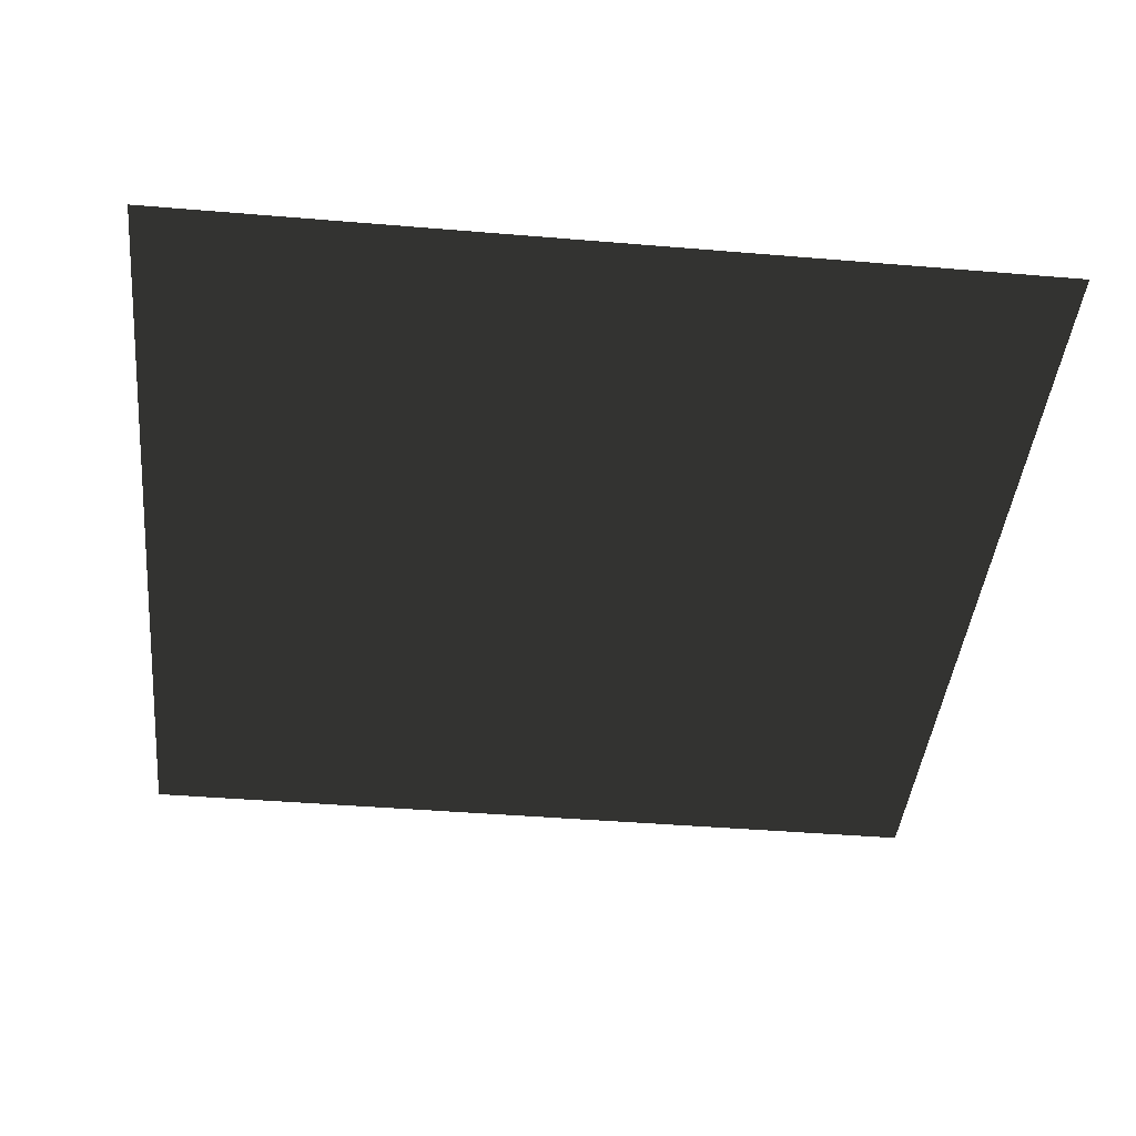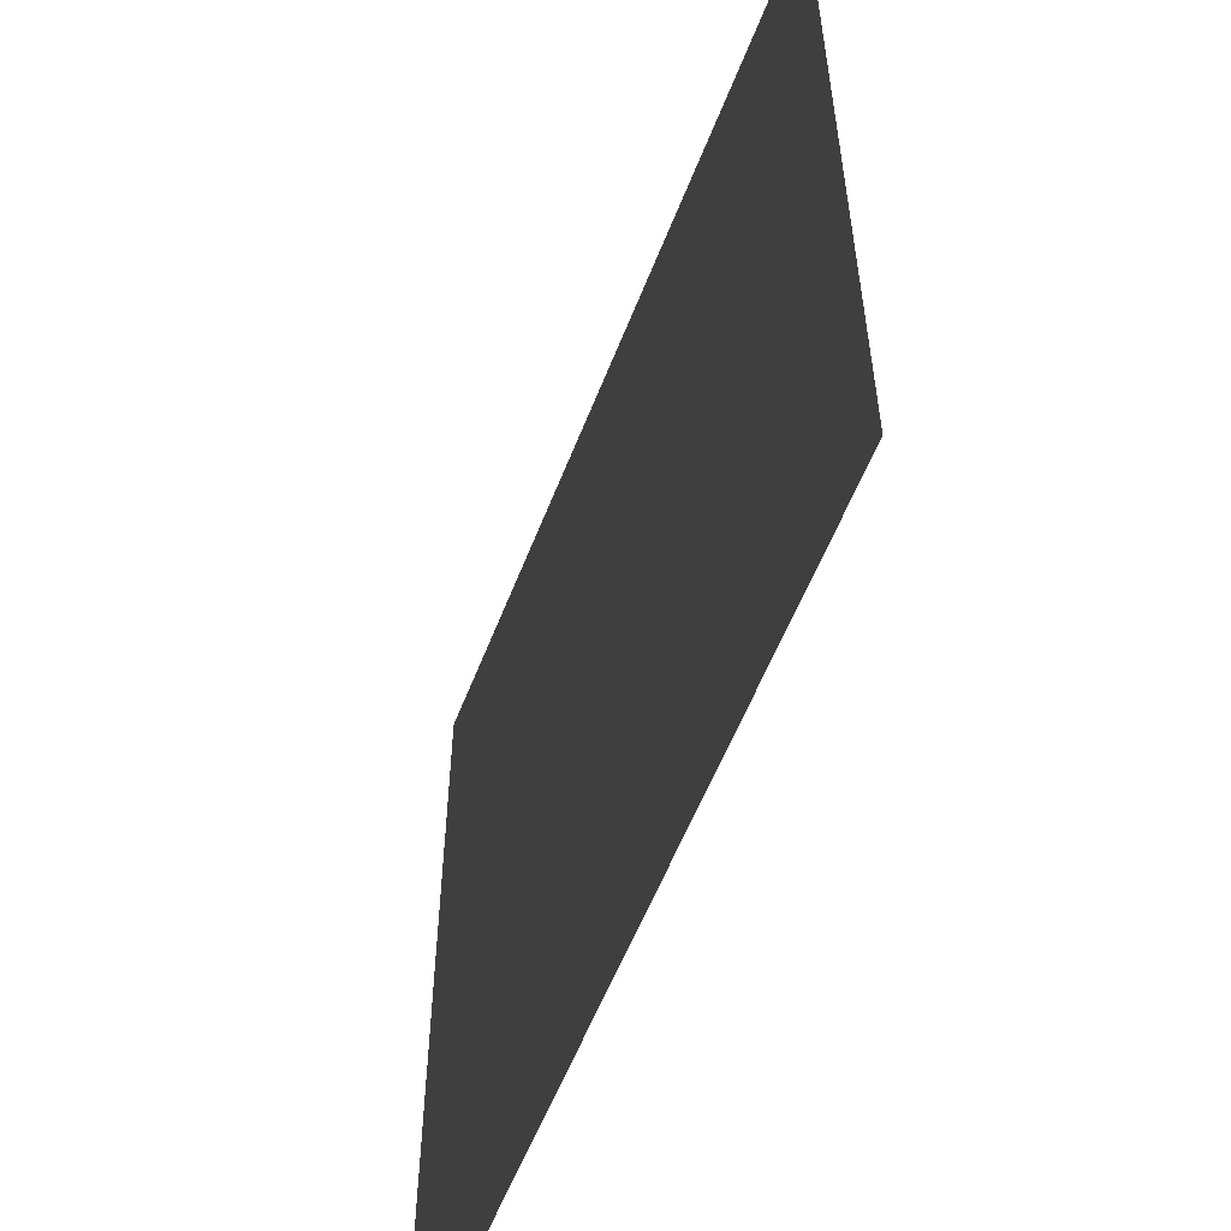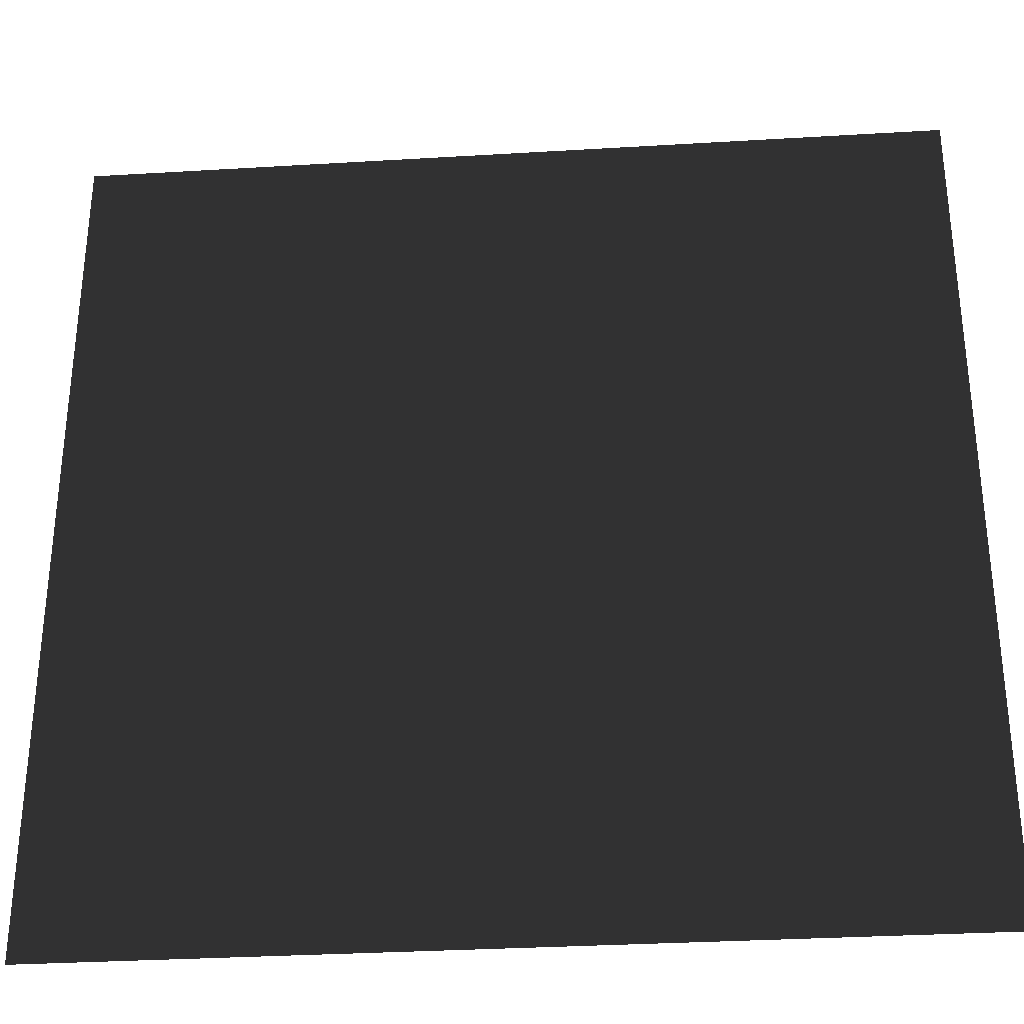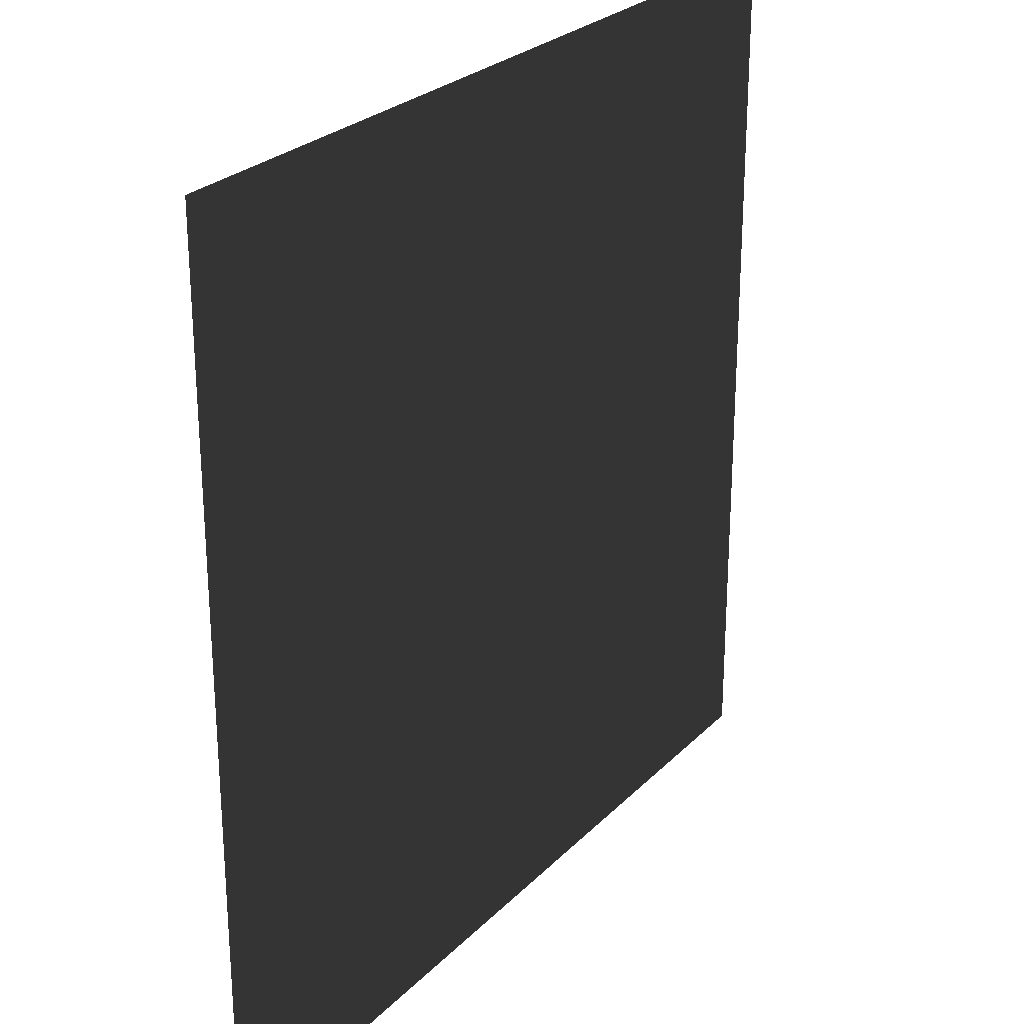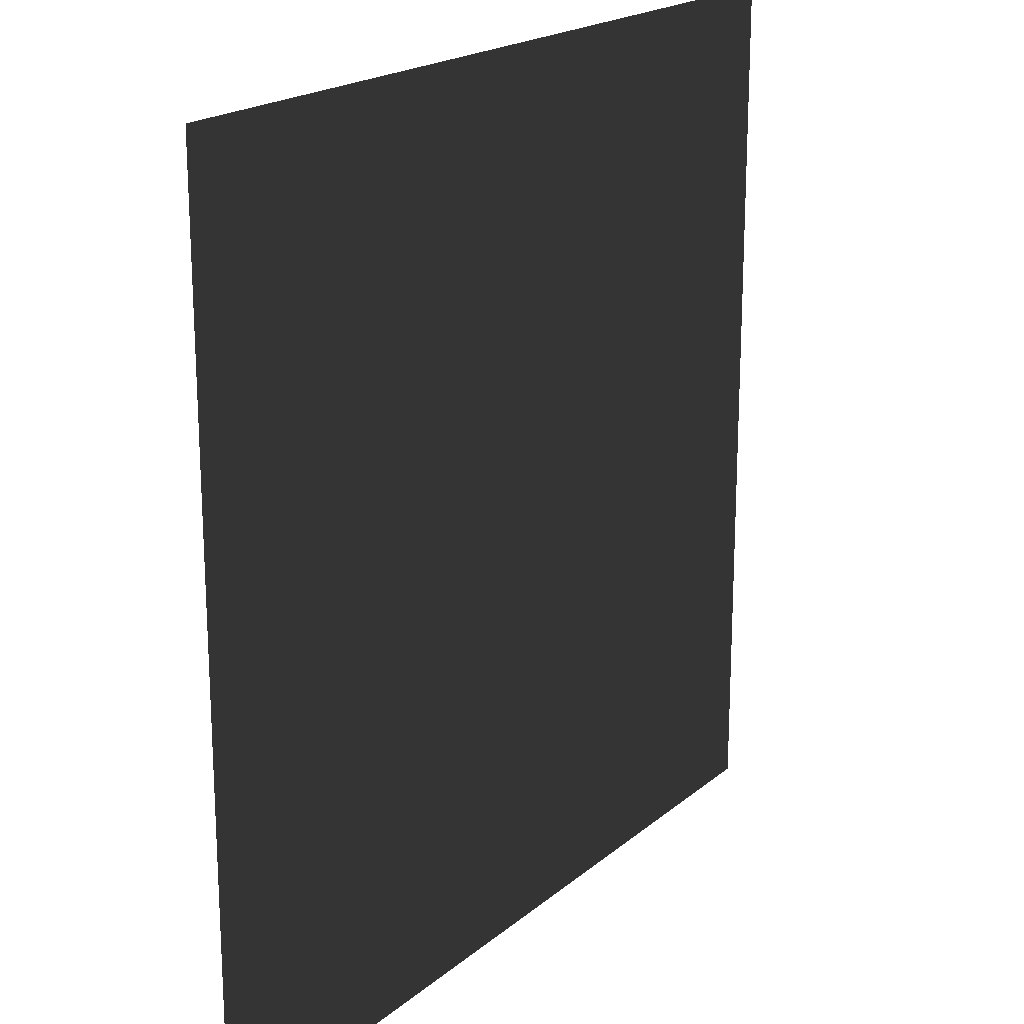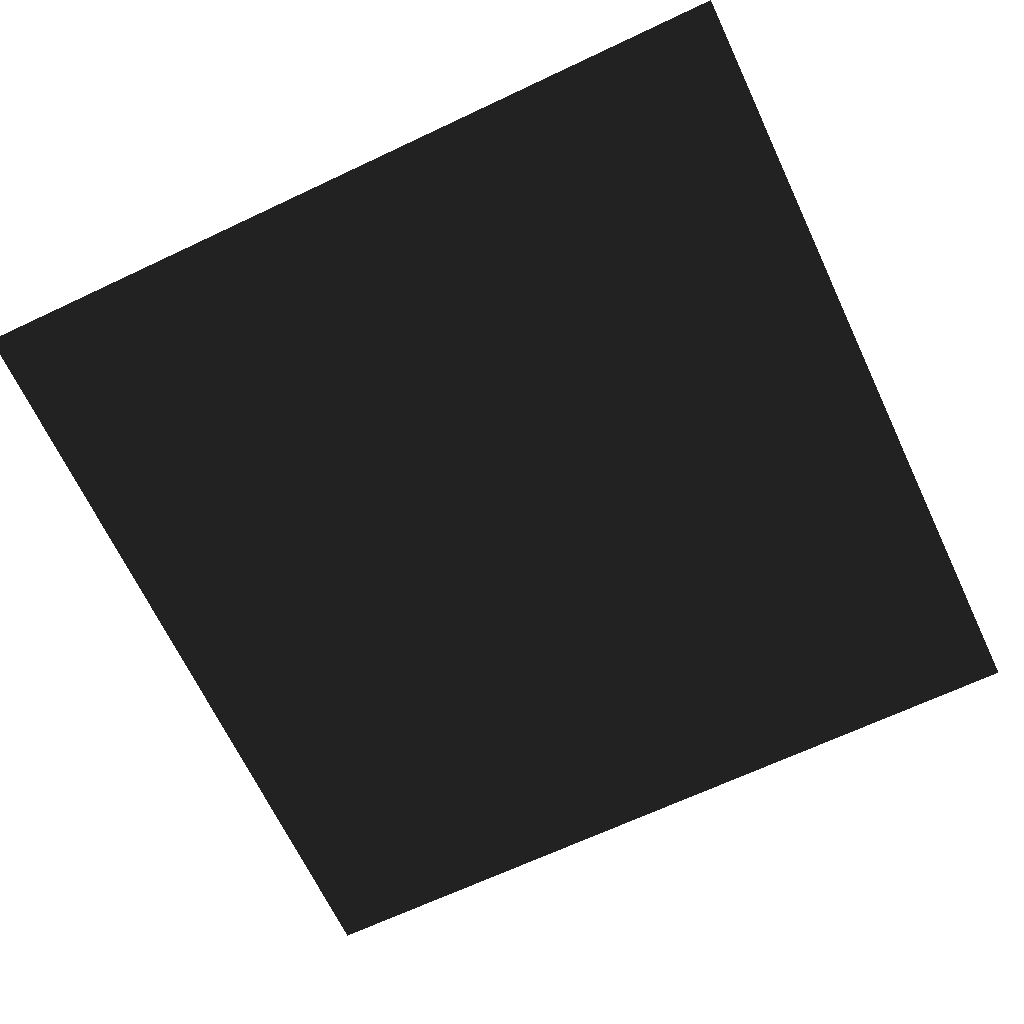
<metadata>
{"format":"obj","ext":"obj","renderer":"f3d","projection":"perspective","resolution":1024,"background":"white","views":[{"elev":-42.5,"azim":-5.7,"up":"+Z"},{"elev":-57.2,"azim":-111.1,"up":"+Y"},{"elev":-32.3,"azim":-175.2,"up":"+Y"},{"elev":26.0,"azim":-56.7,"up":"+Y"},{"elev":19.6,"azim":123.9,"up":"+Y"},{"elev":-67.2,"azim":25.3,"up":"+Z"}]}
</metadata>
<code>
v -5 0 10
v -5 10 10
v 5 0 10
v -5 10 10
v 5 10 10
v 5 0 10
f 1 2 3
f 4 5 6

</code>
